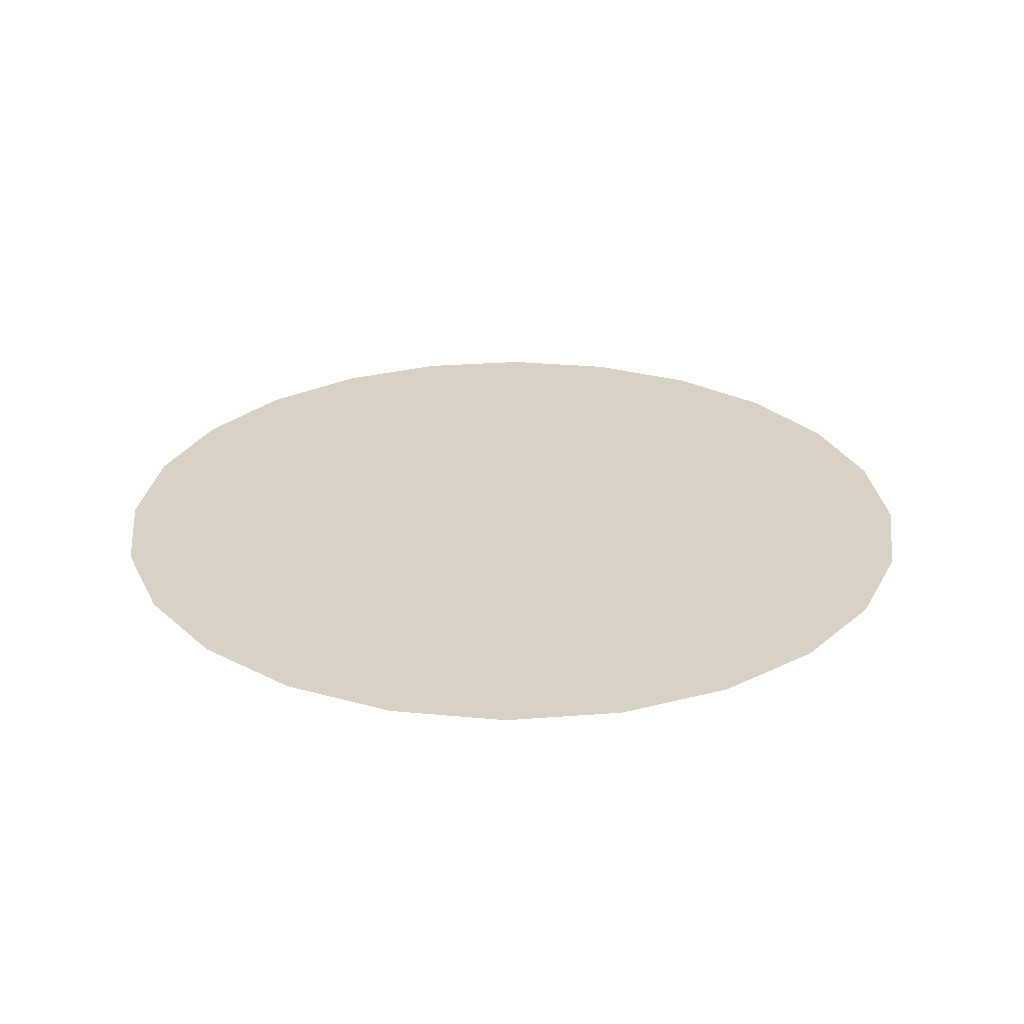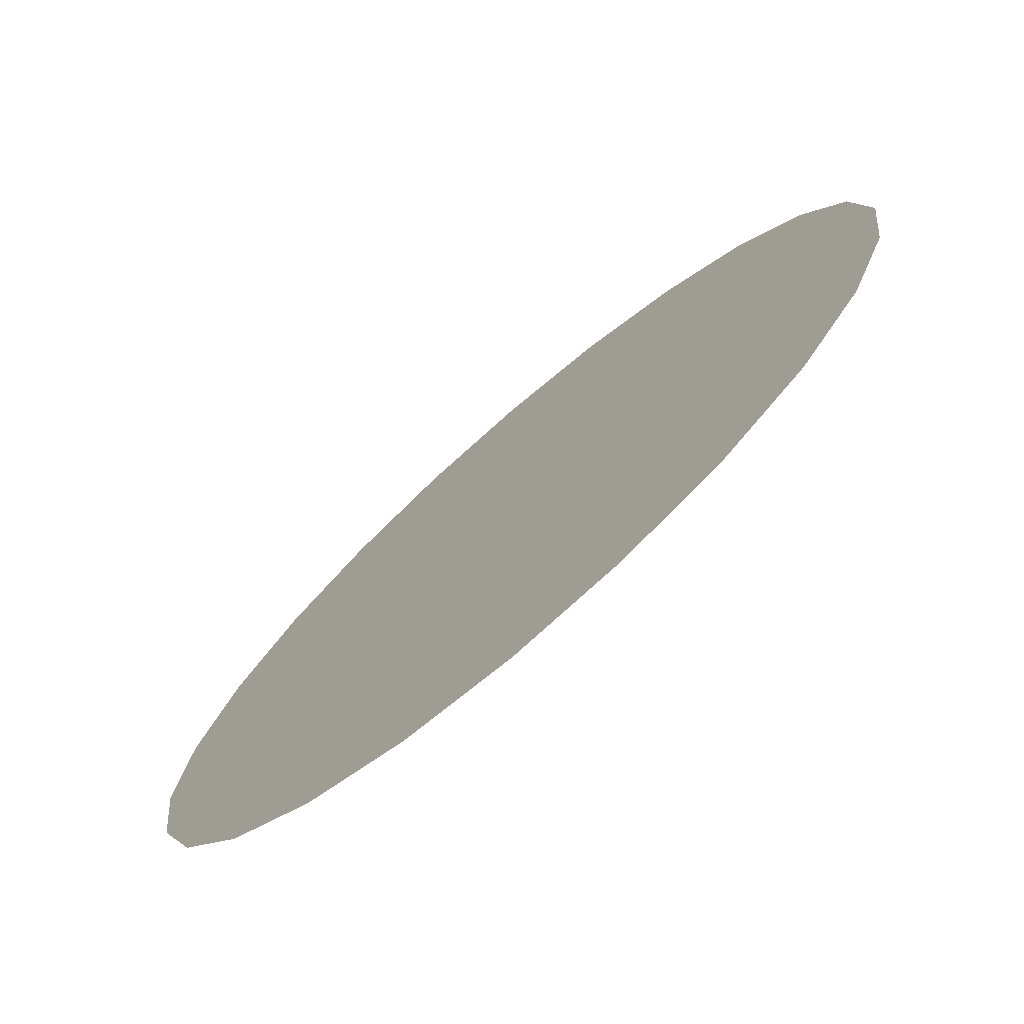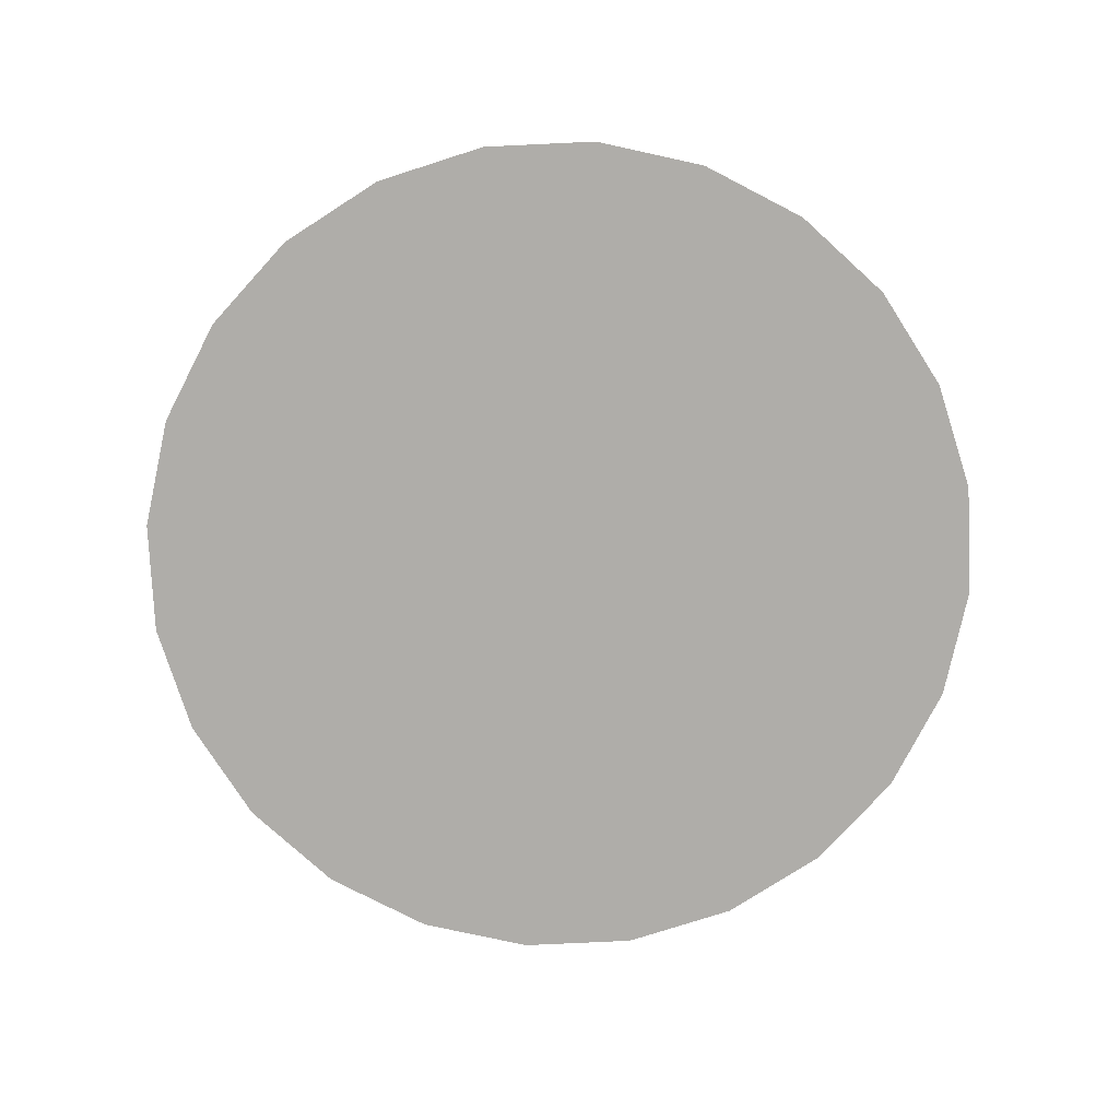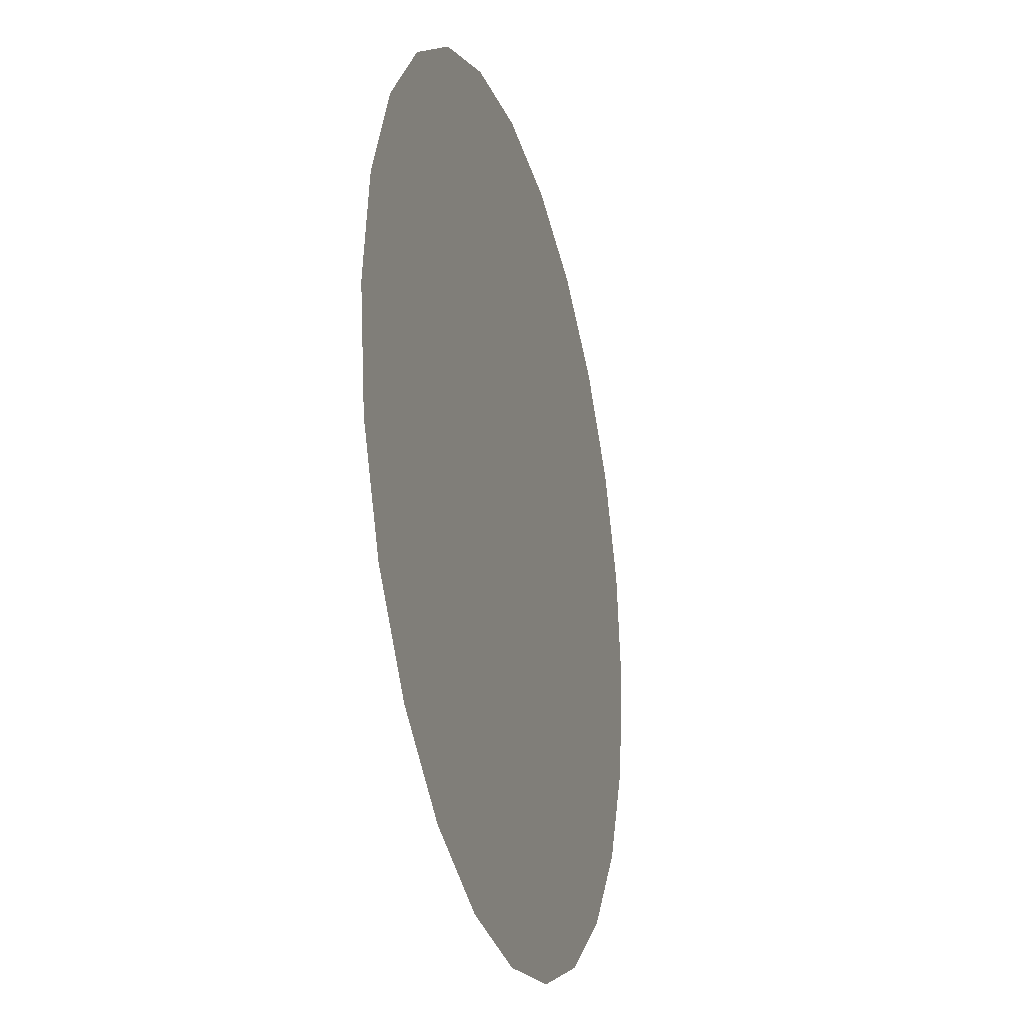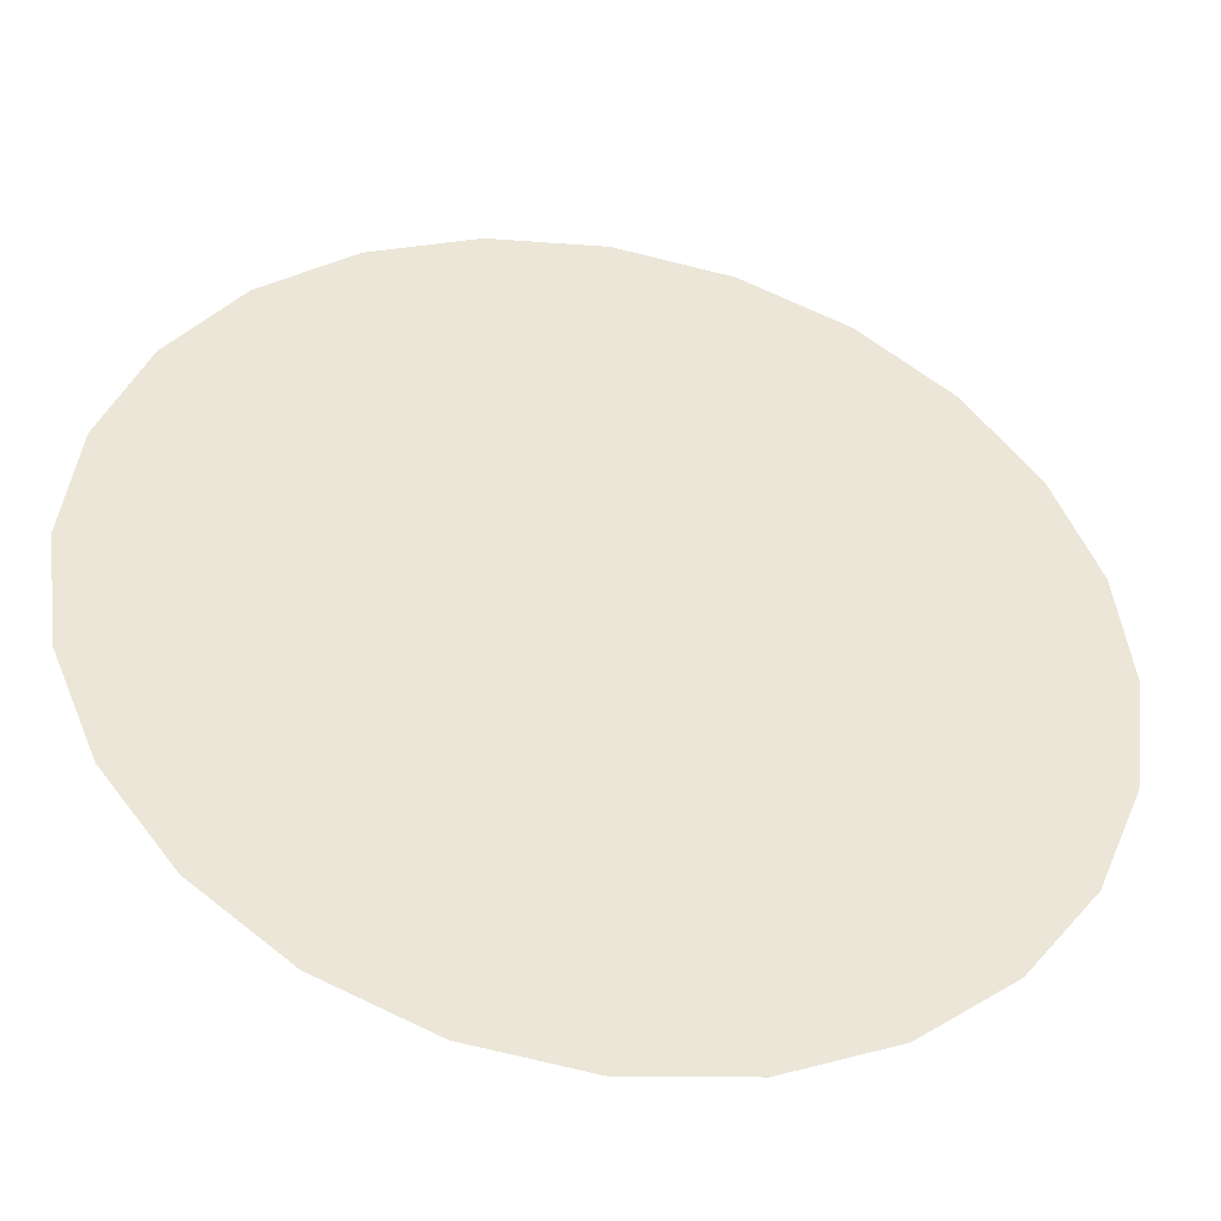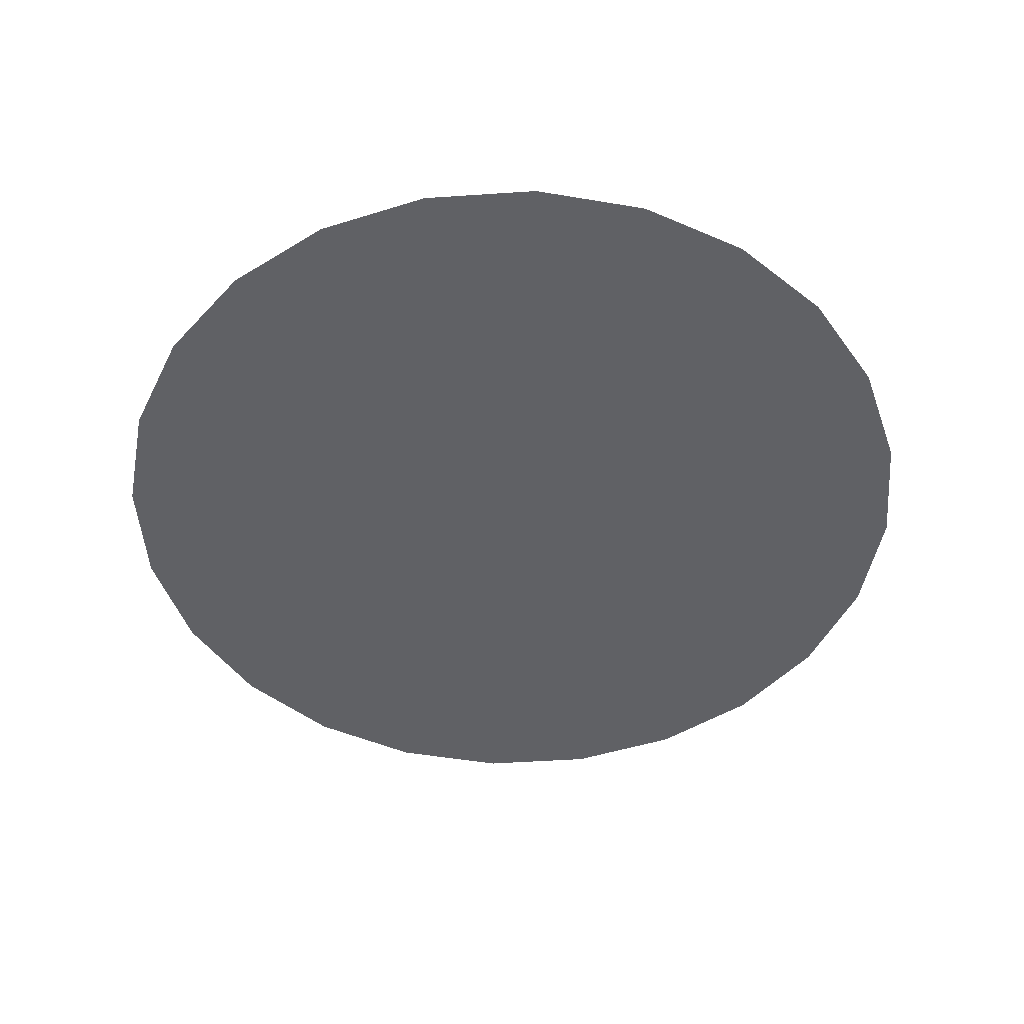
<metadata>
{"format":"obj","ext":"obj","renderer":"f3d","projection":"perspective","resolution":1024,"background":"white","views":[{"elev":27.5,"azim":30.8,"up":"+Z"},{"elev":-75.1,"azim":-139.1,"up":"+Y"},{"elev":-77.3,"azim":70.2,"up":"+Z"},{"elev":-25.7,"azim":105.8,"up":"+Y"},{"elev":-42.6,"azim":168.5,"up":"+Y"},{"elev":-48.4,"azim":-168.2,"up":"+Z"}]}
</metadata>
<code>
o mesh20/mesh20-geometry/material_5/component_5#mesh20-geometry
v -0.223 0.8348 0.03782
v -0.2233 0.8322 0.03782
v -0.2233 0.8374 0.03782
v -0.2233 0.8322 0.03782
v -0.2244 0.8298 0.03782
v -0.2244 0.8399 0.03782
v -0.2244 0.8298 0.03782
v -0.226 0.8277 0.03782
v -0.226 0.842 0.03782
v -0.2233 0.8374 0.03782
v -0.2233 0.8322 0.03782
v -0.2244 0.8399 0.03782
v -0.2244 0.8399 0.03782
v -0.2244 0.8298 0.03782
v -0.226 0.842 0.03782
v -0.226 0.842 0.03782
v -0.226 0.8277 0.03782
v -0.228 0.8436 0.03782
v -0.226 0.8277 0.03782
v -0.228 0.8261 0.03782
v -0.228 0.8436 0.03782
v -0.228 0.8436 0.03782
v -0.2305 0.8251 0.03782
v -0.2305 0.8446 0.03782
v -0.228 0.8261 0.03782
v -0.2305 0.8251 0.03782
v -0.228 0.8436 0.03782
v -0.2305 0.8446 0.03782
v -0.2305 0.8251 0.03782
v -0.2331 0.8449 0.03782
v -0.2305 0.8251 0.03782
v -0.2331 0.8247 0.03782
v -0.2331 0.8449 0.03782
v -0.2331 0.8449 0.03782
v -0.2331 0.8247 0.03782
v -0.2357 0.8446 0.03782
v -0.2357 0.8446 0.03782
v -0.2357 0.8251 0.03782
v -0.2381 0.8436 0.03782
v -0.2331 0.8247 0.03782
v -0.2357 0.8251 0.03782
v -0.2357 0.8446 0.03782
v -0.2381 0.8436 0.03782
v -0.2402 0.8277 0.03782
v -0.2402 0.842 0.03782
v -0.2357 0.8251 0.03782
v -0.2381 0.8261 0.03782
v -0.2381 0.8436 0.03782
v -0.2402 0.842 0.03782
v -0.2402 0.8277 0.03782
v -0.2418 0.8399 0.03782
v -0.2381 0.8261 0.03782
v -0.2402 0.8277 0.03782
v -0.2381 0.8436 0.03782
v -0.2402 0.8277 0.03782
v -0.2418 0.8298 0.03782
v -0.2418 0.8399 0.03782
v -0.2418 0.8399 0.03782
v -0.2418 0.8298 0.03782
v -0.2429 0.8374 0.03782
v -0.2418 0.8298 0.03782
v -0.2429 0.8322 0.03782
v -0.2429 0.8374 0.03782
v -0.2432 0.8348 0.03782
v -0.2429 0.8374 0.03782
v -0.2429 0.8322 0.03782
v -0.2233 0.8374 0.03782
v -0.2233 0.8322 0.03782
v -0.223 0.8348 0.03782
v -0.2244 0.8399 0.03782
v -0.2244 0.8298 0.03782
v -0.2233 0.8322 0.03782
v -0.226 0.842 0.03782
v -0.226 0.8277 0.03782
v -0.2244 0.8298 0.03782
v -0.2244 0.8399 0.03782
v -0.2233 0.8322 0.03782
v -0.2233 0.8374 0.03782
v -0.226 0.842 0.03782
v -0.2244 0.8298 0.03782
v -0.2244 0.8399 0.03782
v -0.228 0.8436 0.03782
v -0.226 0.8277 0.03782
v -0.226 0.842 0.03782
v -0.228 0.8436 0.03782
v -0.228 0.8261 0.03782
v -0.226 0.8277 0.03782
v -0.2305 0.8446 0.03782
v -0.2305 0.8251 0.03782
v -0.228 0.8436 0.03782
v -0.228 0.8436 0.03782
v -0.2305 0.8251 0.03782
v -0.228 0.8261 0.03782
v -0.2331 0.8449 0.03782
v -0.2305 0.8251 0.03782
v -0.2305 0.8446 0.03782
v -0.2331 0.8449 0.03782
v -0.2331 0.8247 0.03782
v -0.2305 0.8251 0.03782
v -0.2357 0.8446 0.03782
v -0.2331 0.8247 0.03782
v -0.2331 0.8449 0.03782
v -0.2381 0.8436 0.03782
v -0.2357 0.8251 0.03782
v -0.2357 0.8446 0.03782
v -0.2357 0.8446 0.03782
v -0.2357 0.8251 0.03782
v -0.2331 0.8247 0.03782
v -0.2402 0.842 0.03782
v -0.2402 0.8277 0.03782
v -0.2381 0.8436 0.03782
v -0.2381 0.8436 0.03782
v -0.2381 0.8261 0.03782
v -0.2357 0.8251 0.03782
v -0.2418 0.8399 0.03782
v -0.2402 0.8277 0.03782
v -0.2402 0.842 0.03782
v -0.2381 0.8436 0.03782
v -0.2402 0.8277 0.03782
v -0.2381 0.8261 0.03782
v -0.2418 0.8399 0.03782
v -0.2418 0.8298 0.03782
v -0.2402 0.8277 0.03782
v -0.2429 0.8374 0.03782
v -0.2418 0.8298 0.03782
v -0.2418 0.8399 0.03782
v -0.2429 0.8374 0.03782
v -0.2429 0.8322 0.03782
v -0.2418 0.8298 0.03782
v -0.2429 0.8322 0.03782
v -0.2429 0.8374 0.03782
v -0.2432 0.8348 0.03782
f 1 2 3
f 4 5 6
f 7 8 9
f 10 11 12
f 13 14 15
f 16 17 18
f 19 20 21
f 22 23 24
f 25 26 27
f 28 29 30
f 31 32 33
f 34 35 36
f 37 38 39
f 40 41 42
f 43 44 45
f 46 47 48
f 49 50 51
f 52 53 54
f 55 56 57
f 58 59 60
f 61 62 63
f 64 65 66
f 67 68 69
f 70 71 72
f 73 74 75
f 76 77 78
f 79 80 81
f 82 83 84
f 85 86 87
f 88 89 90
f 91 92 93
f 94 95 96
f 97 98 99
f 100 101 102
f 103 104 105
f 106 107 108
f 109 110 111
f 112 113 114
f 115 116 117
f 118 119 120
f 121 122 123
f 124 125 126
f 127 128 129
f 130 131 132

</code>
